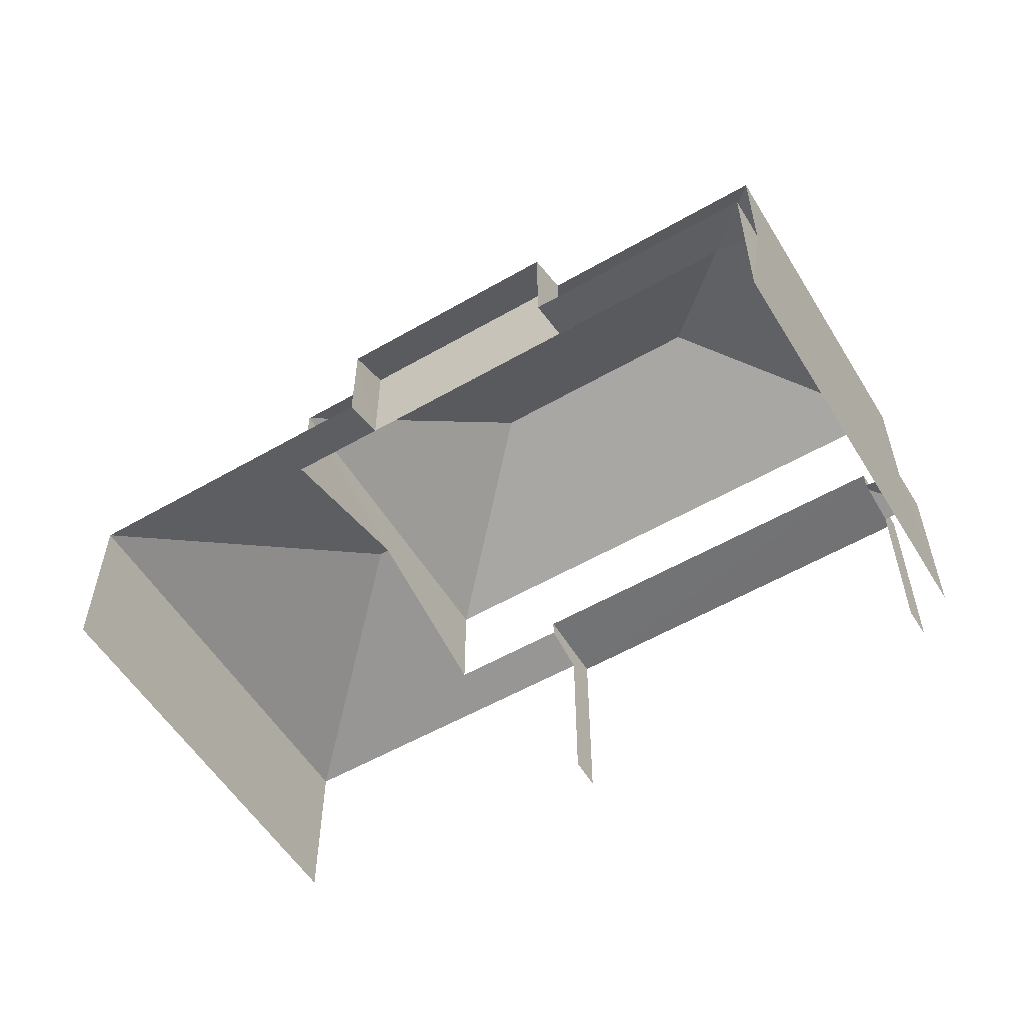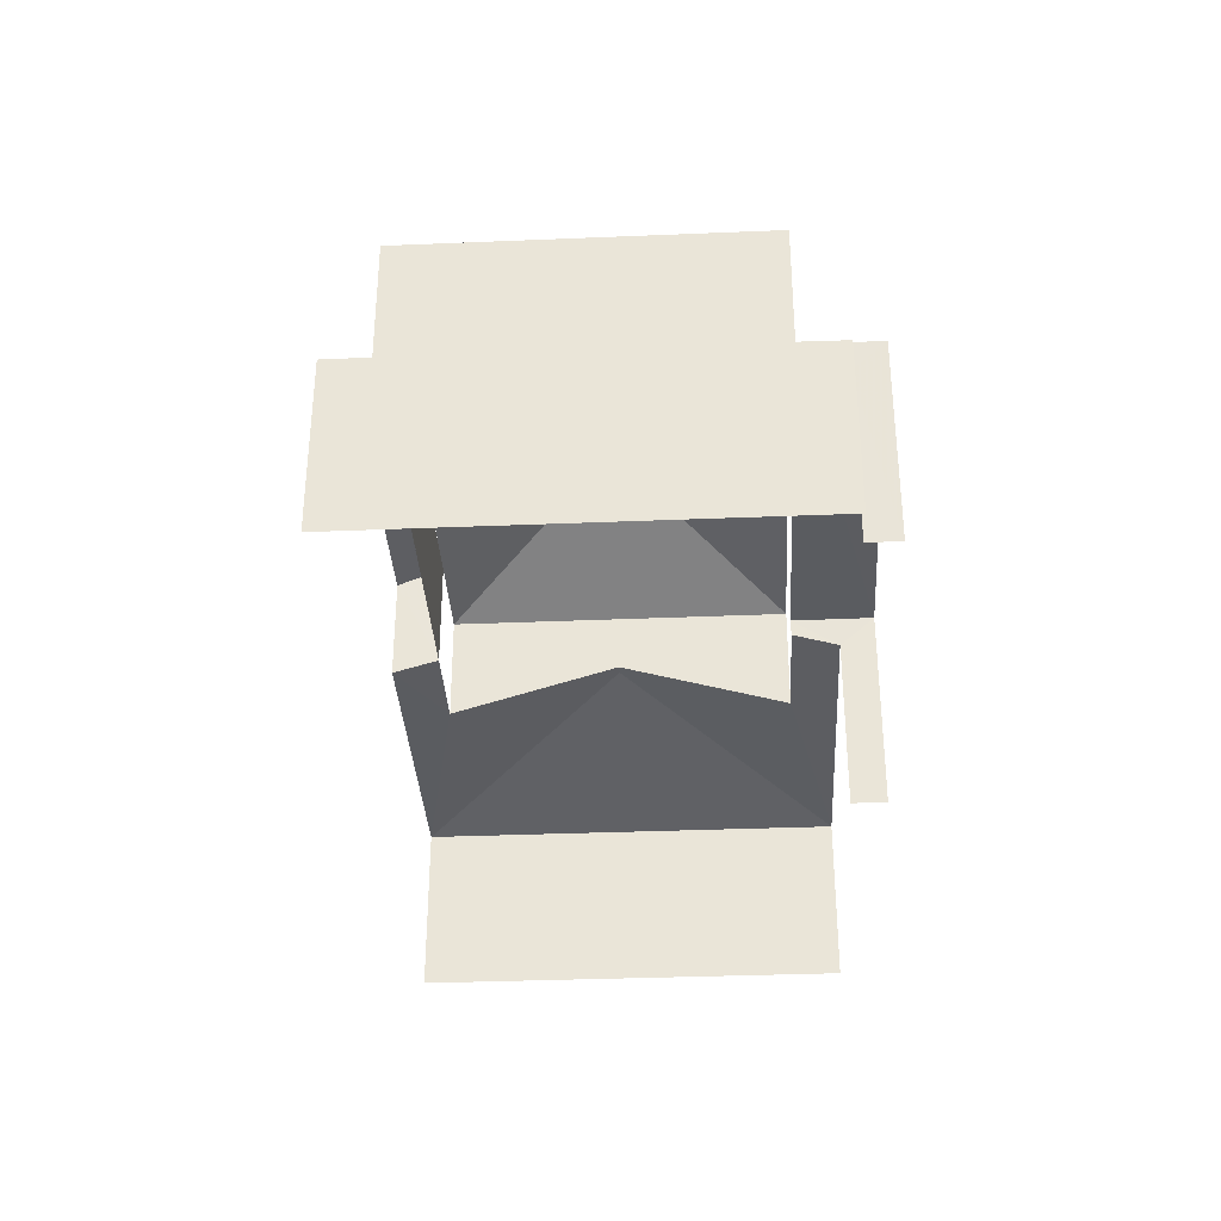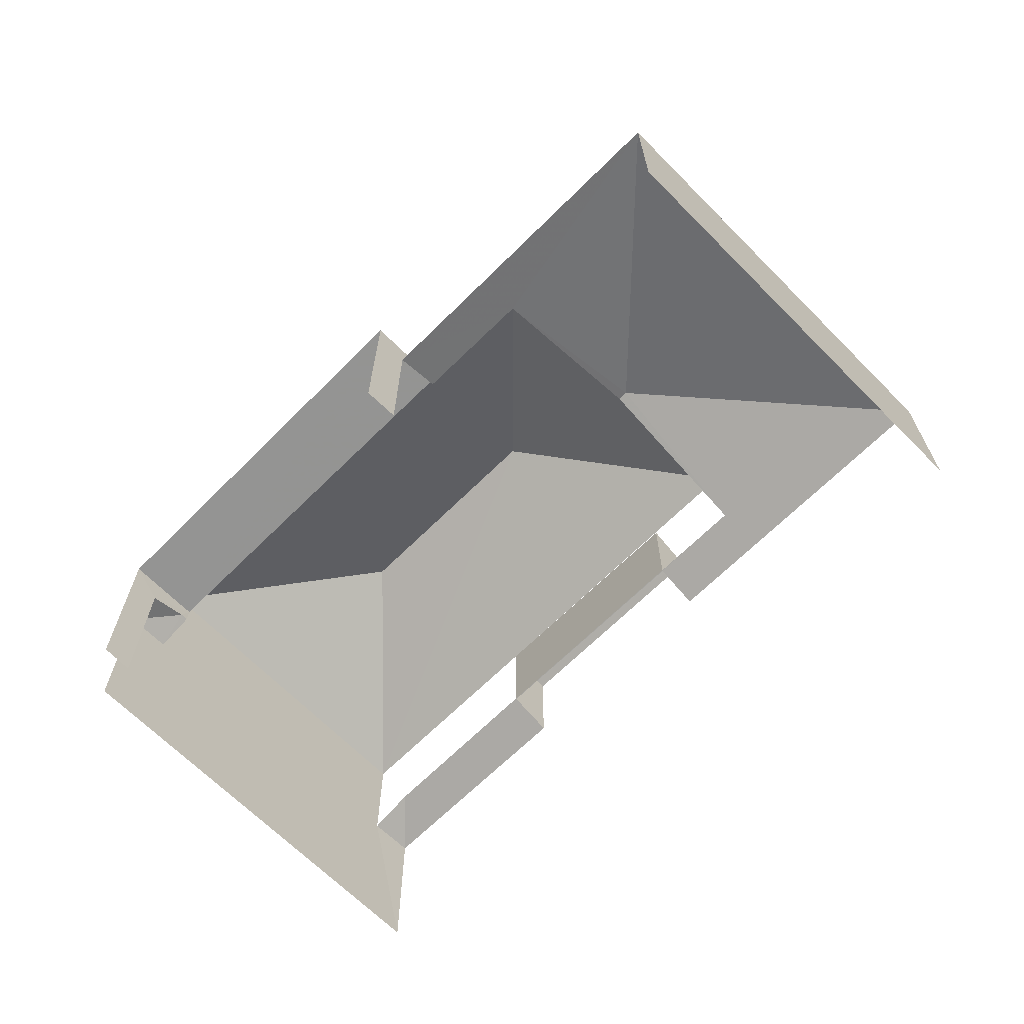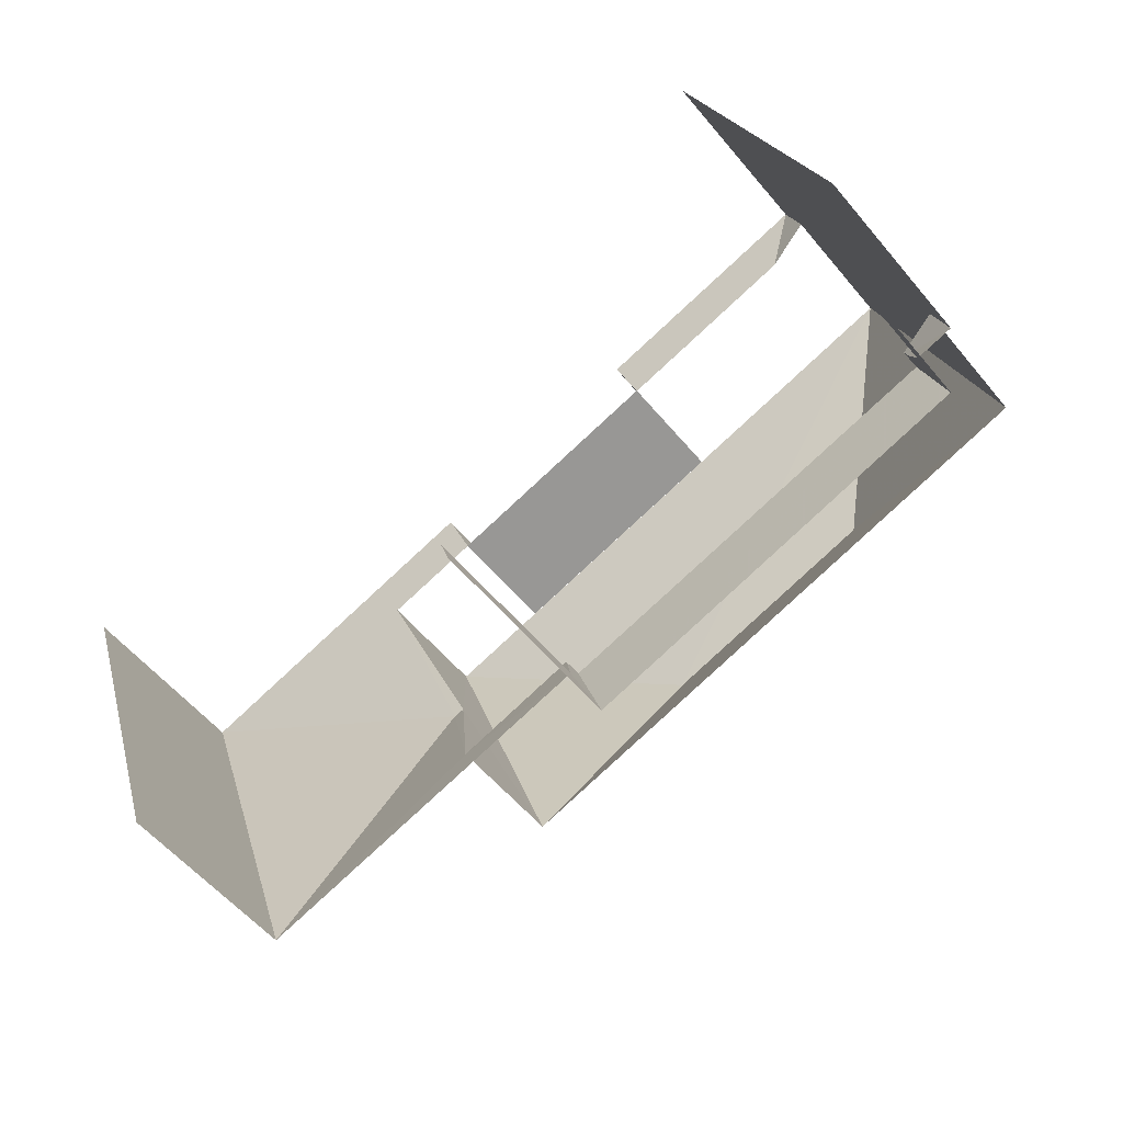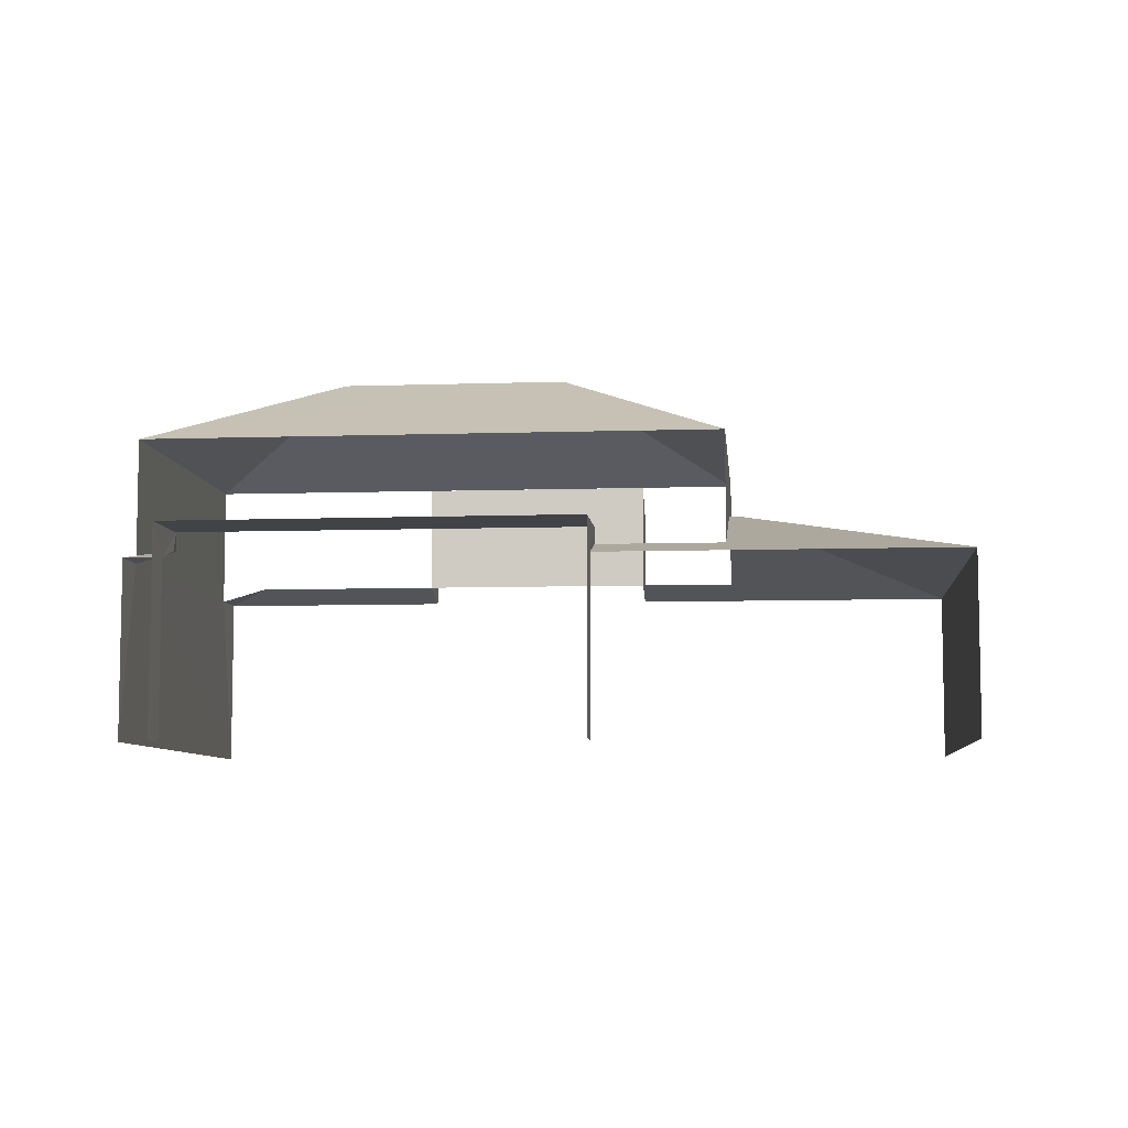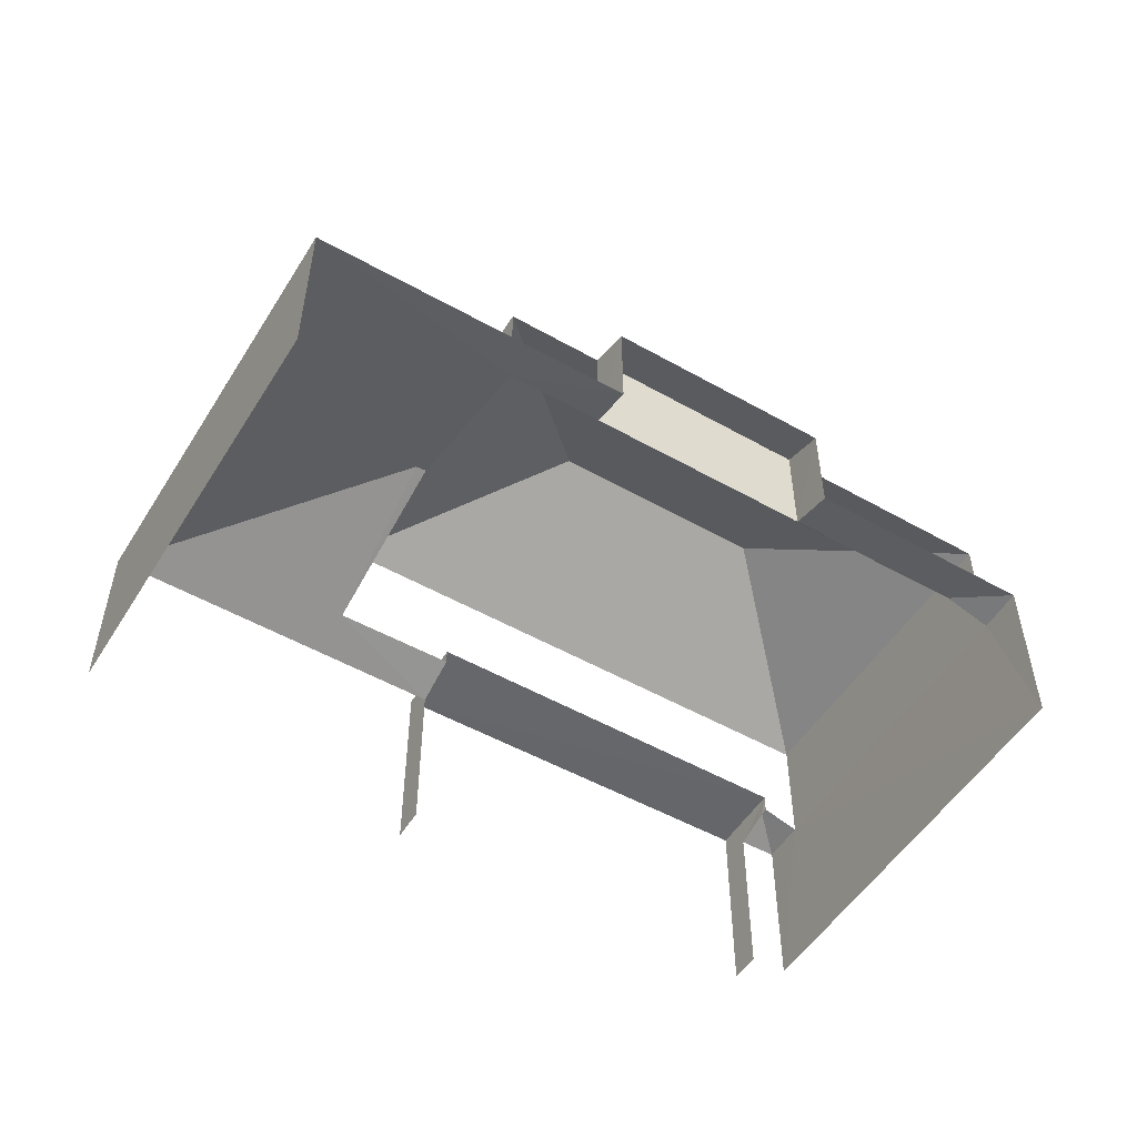
<metadata>
{"format":"obj","ext":"obj","renderer":"f3d","projection":"perspective","resolution":1024,"background":"white","views":[{"elev":-55.7,"azim":-166.9,"up":"+Z"},{"elev":-34.4,"azim":-104.9,"up":"+Z"},{"elev":-67.0,"azim":26.7,"up":"+Z"},{"elev":-56.7,"azim":-140.8,"up":"+Y"},{"elev":-7.2,"azim":-12.6,"up":"+Z"},{"elev":-52.3,"azim":130.6,"up":"+Z"}]}
</metadata>
<code>
v -2.243e+05 -1.28e+05 14.87
v -2.243e+05 -1.28e+05 14.87
v -2.243e+05 -1.28e+05 14.87
v -2.243e+05 -1.28e+05 14.87
v -2.243e+05 -1.28e+05 14.87
v -2.243e+05 -1.28e+05 14.87
v -2.243e+05 -1.28e+05 14.87
v -2.243e+05 -1.28e+05 14.87
v -2.243e+05 -1.28e+05 18.43
v -2.243e+05 -1.28e+05 18.71
v -2.243e+05 -1.28e+05 18.43
v -2.243e+05 -1.28e+05 18.66
v -2.243e+05 -1.28e+05 18.43
v -2.243e+05 -1.28e+05 18.43
v -2.243e+05 -1.28e+05 18.66
v -2.243e+05 -1.28e+05 22.67
v -2.243e+05 -1.28e+05 20.94
v -2.243e+05 -1.28e+05 20.94
v -2.243e+05 -1.28e+05 22.67
v -2.243e+05 -1.28e+05 20.93
v -2.243e+05 -1.28e+05 20.93
v -2.243e+05 -1.28e+05 19.73
v -2.243e+05 -1.28e+05 18.43
v -2.243e+05 -1.28e+05 18.43
v -2.243e+05 -1.28e+05 20.93
v -2.243e+05 -1.28e+05 20.93
v -2.243e+05 -1.28e+05 20.56
v -2.243e+05 -1.28e+05 20.56
v -2.243e+05 -1.28e+05 18.71
v -2.243e+05 -1.28e+05 18.43
v -2.243e+05 -1.28e+05 18.71
v -2.243e+05 -1.28e+05 19.73
v -2.243e+05 -1.28e+05 18.43
v -2.243e+05 -1.28e+05 18.71
v -2.243e+05 -1.28e+05 18.43
v -2.243e+05 -1.28e+05 18.71
v -2.243e+05 -1.28e+05 18.71
v -2.243e+05 -1.28e+05 18.43
v -2.243e+05 -1.28e+05 19.05
v -2.243e+05 -1.28e+05 19.05
v -2.243e+05 -1.28e+05 19.05
v -2.243e+05 -1.28e+05 19.05
f 1 2 3
f 3 2 4
f 5 4 6
f 6 2 7
f 6 7 8
f 4 2 6
f 6 14 5
f 6 38 14
f 30 1 23
f 30 2 1
f 29 31 42
f 39 18 13
f 31 21 42
f 15 39 13
f 42 21 18
f 42 18 39
f 40 8 7
f 41 40 7
f 3 4 35
f 3 35 24
f 4 11 33
f 35 33 27
f 27 33 28
f 4 33 35
f 20 10 17
f 17 10 9
f 36 10 20
f 9 10 11
f 12 13 14
f 12 15 13
f 16 17 18
f 19 20 17
f 16 19 17
f 20 19 21
f 22 23 24
f 25 26 27
f 28 25 27
f 29 30 31
f 30 23 31
f 31 22 32
f 31 23 22
f 11 10 33
f 33 10 34
f 35 36 24
f 34 10 37
f 35 37 36
f 24 36 22
f 22 36 32
f 37 10 36
f 38 12 14
f 39 40 41
f 42 39 41
f 18 21 19
f 16 18 19
f 7 30 41
f 41 30 42
f 7 2 30
f 42 30 29
f 21 32 20
f 20 32 36
f 31 32 21
f 6 8 38
f 8 40 38
f 12 39 15
f 38 40 39
f 12 38 39
f 34 26 25
f 34 37 26
f 28 34 25
f 28 33 34
f 37 35 27
f 26 37 27
f 5 13 4
f 4 9 11
f 5 14 13
f 17 9 18
f 9 13 18
f 4 13 9
f 24 1 3
f 24 23 1

</code>
